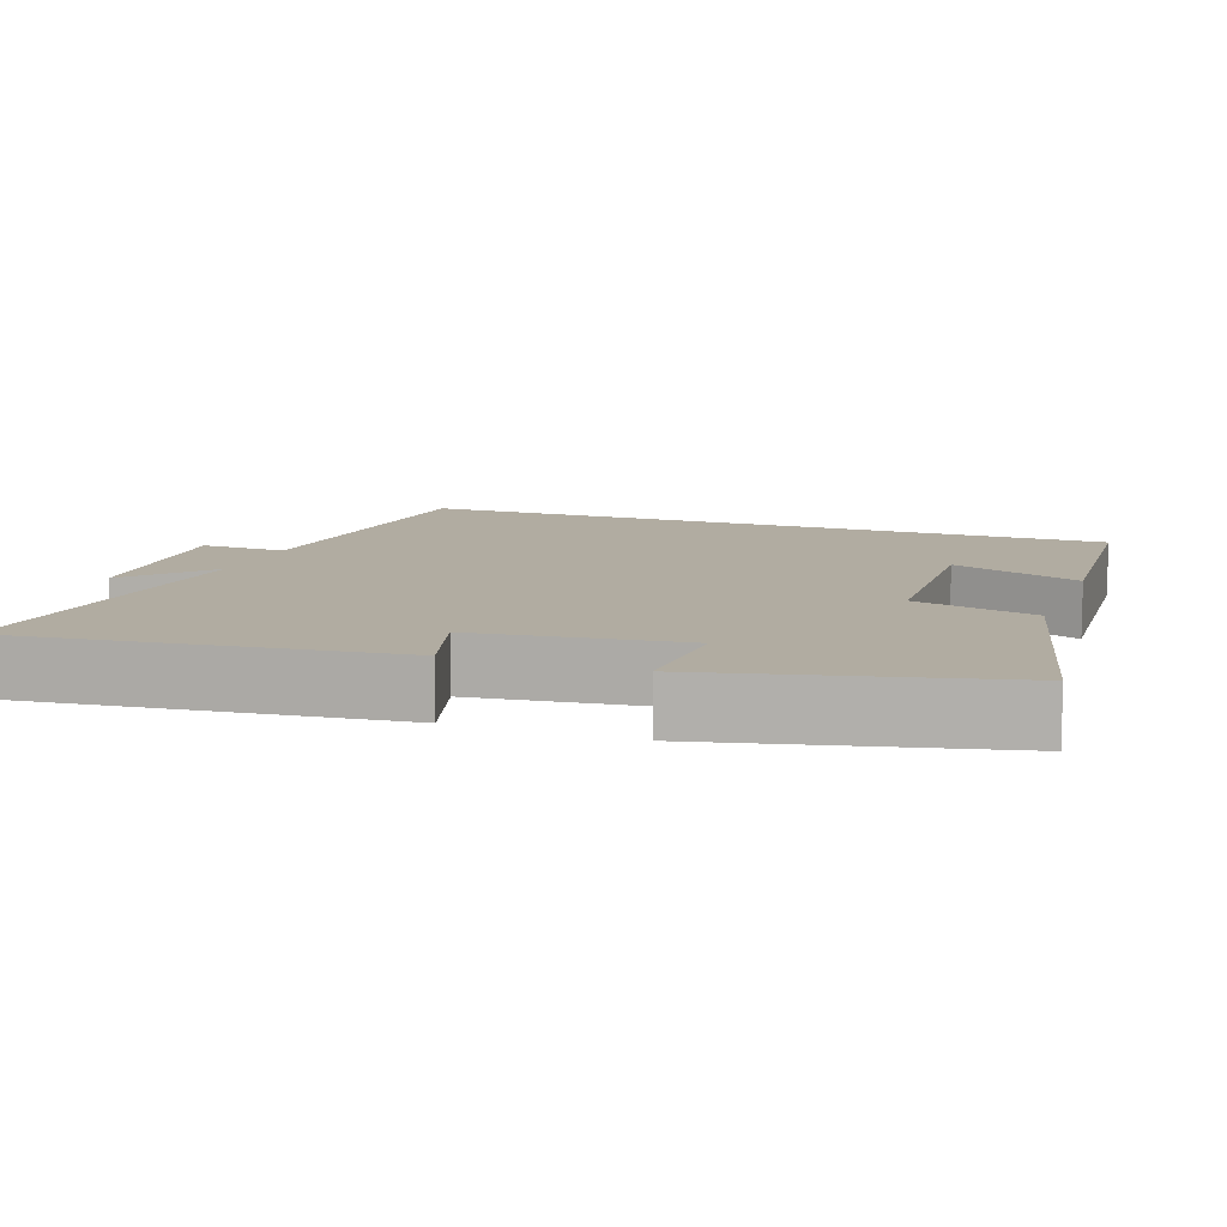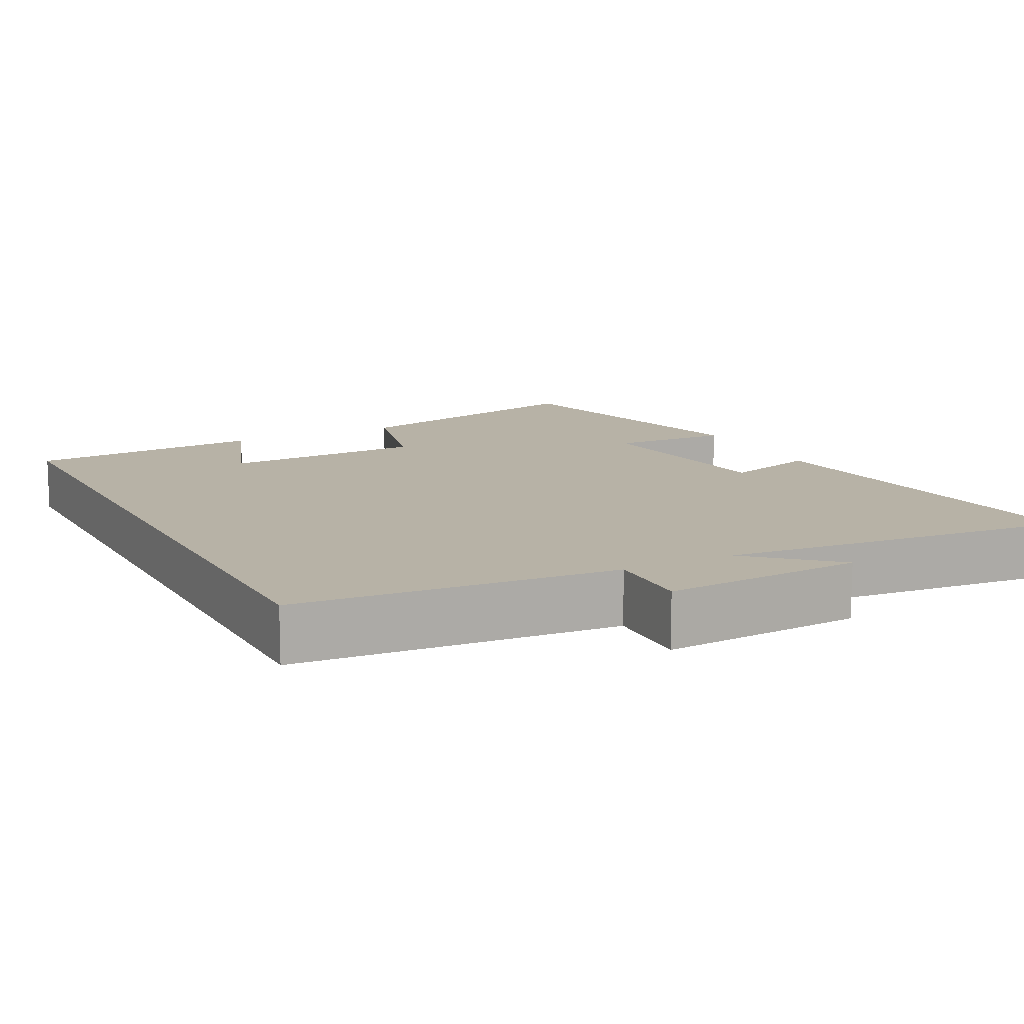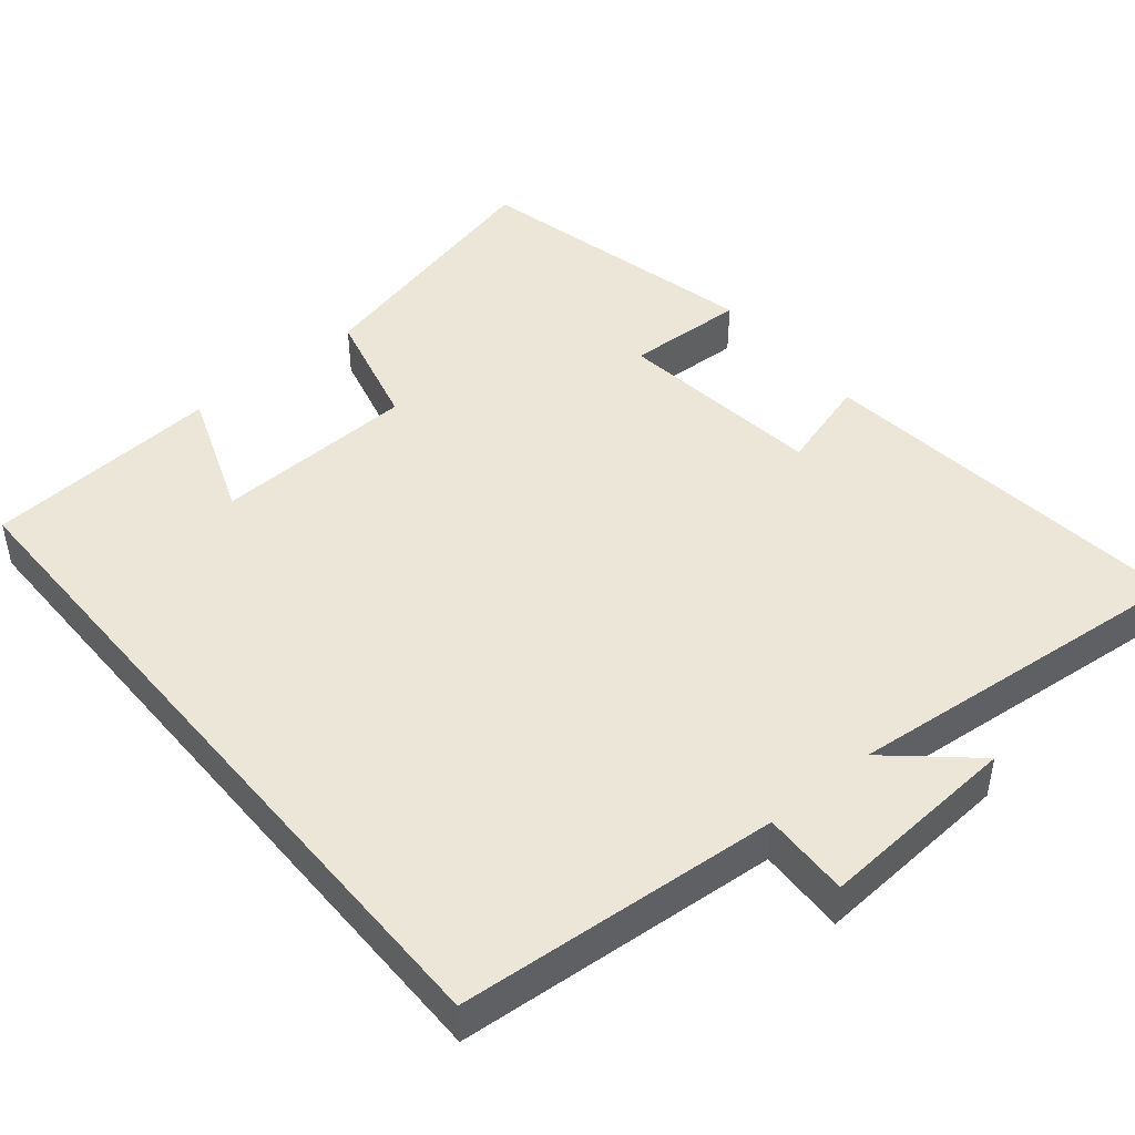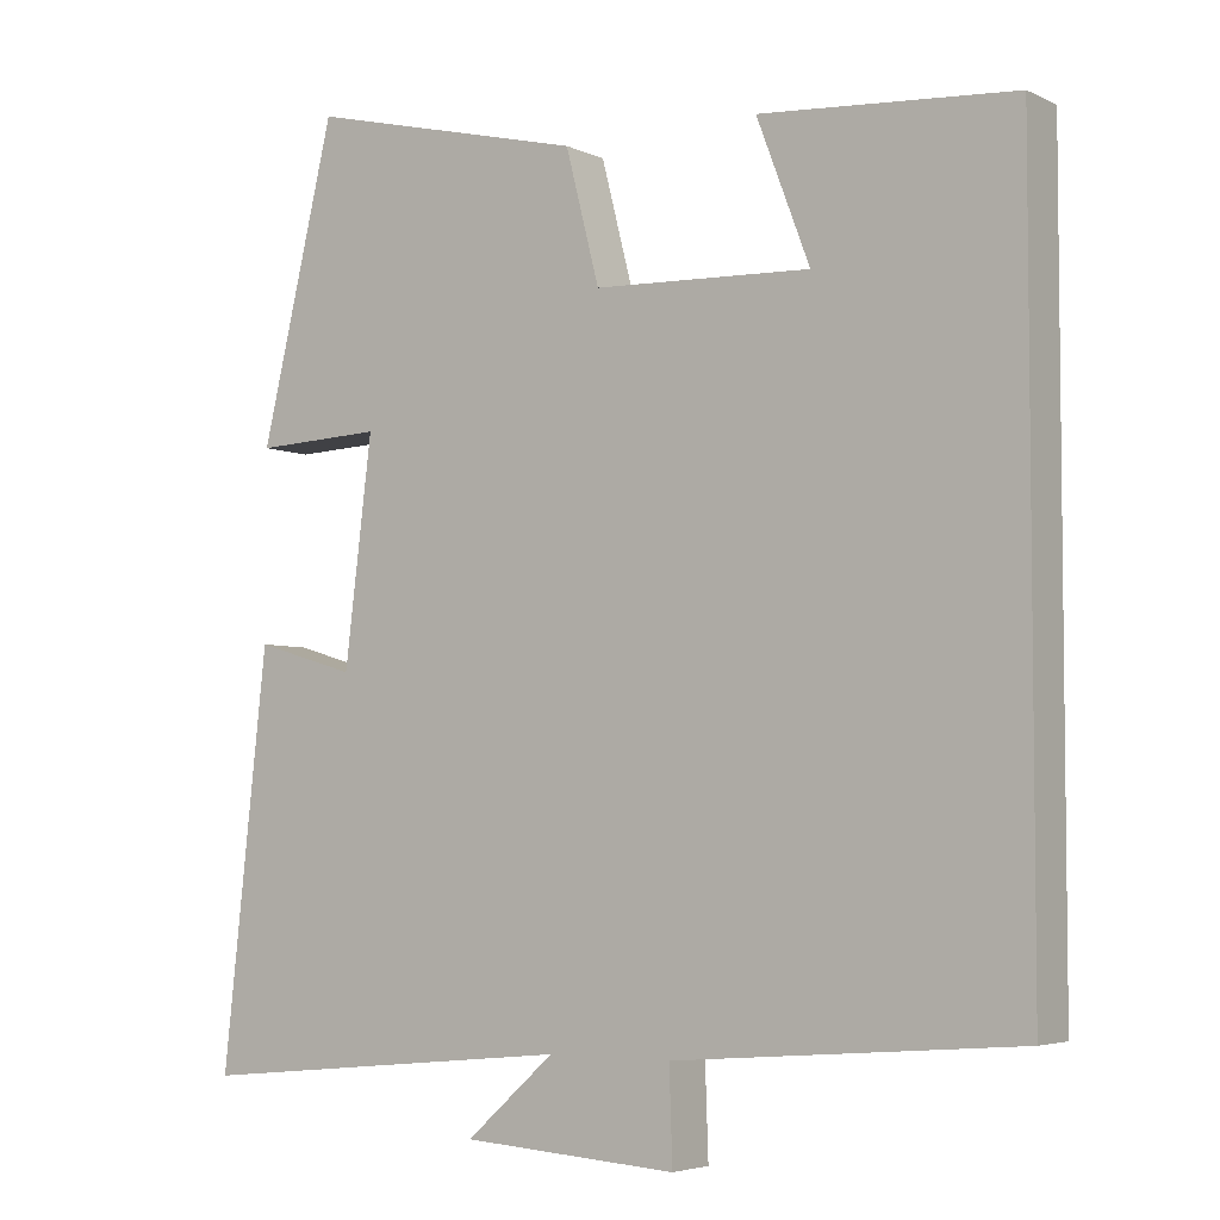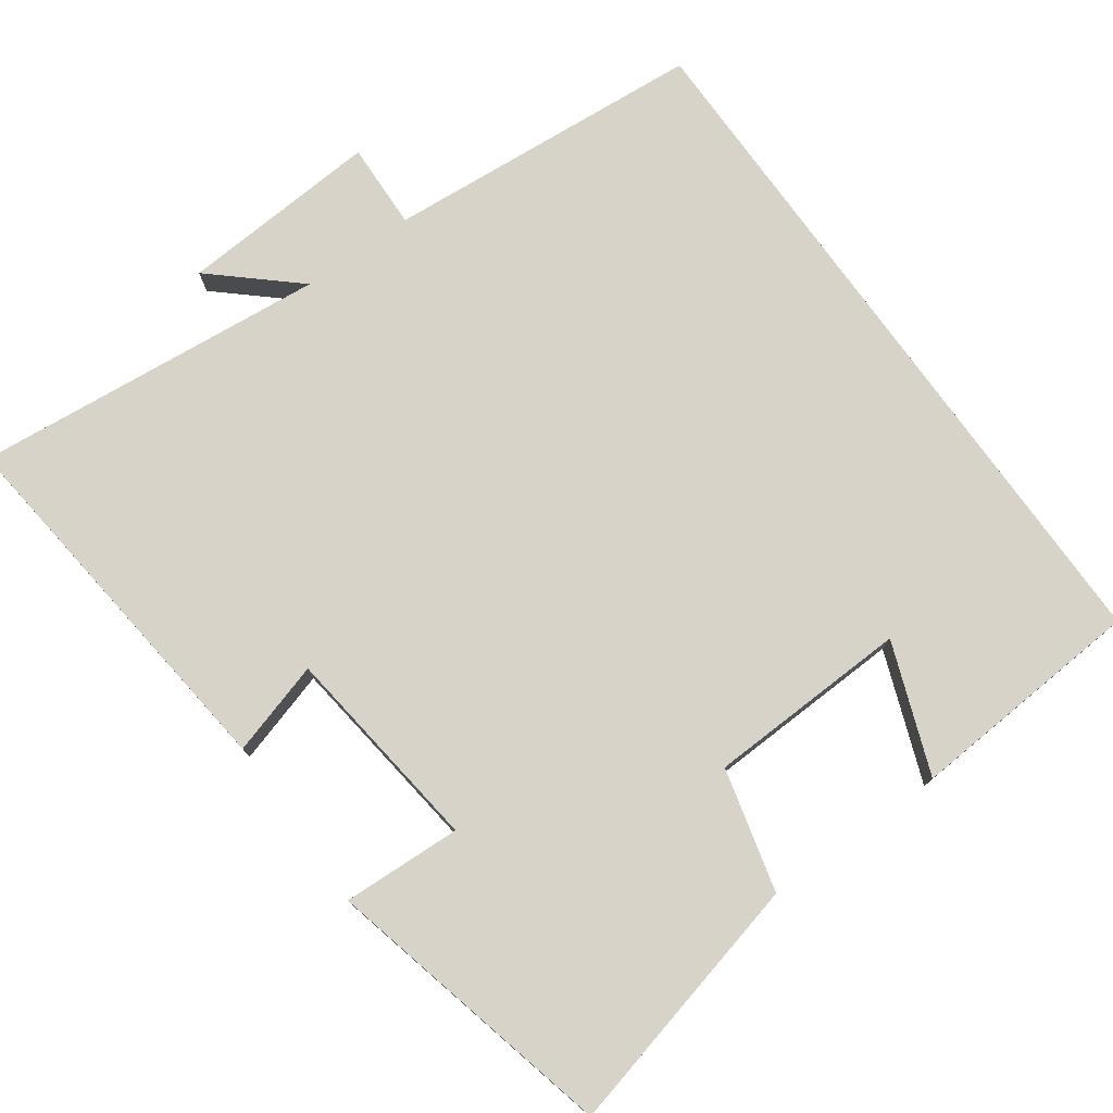
<metadata>
{"format":"obj","ext":"obj","renderer":"f3d","projection":"perspective","resolution":1024,"background":"white","views":[{"elev":10.2,"azim":-70.1,"up":"+Y"},{"elev":12.5,"azim":152.6,"up":"+Y"},{"elev":46.2,"azim":140.2,"up":"+Y"},{"elev":-4.5,"azim":34.6,"up":"+Z"},{"elev":76.8,"azim":-35.7,"up":"+Y"}]}
</metadata>
<code>
v 0.5 0.07 -0.466
v 0.072 0.07 -0.5
v 0.076 0.07 -0.616
v -0.192 0.07 -0.598
v -0.082 0.07 -0.5
v -0.556 0.07 -0.546
v -0.5 0.07 -0.038
v -0.375 0.07 -0.075
v -0.341 0.07 0.203
v -0.5 0.07 0.196
v -0.408 0.07 0.584
v -0.062 0.07 0.5
v -0.02 0.07 0.336
v 0.25 0.07 0.326
v 0.184 0.07 0.5
v 0.5 0.07 0.478
v 0.5 0 -0.466
v 0.072 0 -0.5
v 0.076 0 -0.616
v -0.192 0 -0.598
v -0.082 0 -0.5
v -0.556 0 -0.546
v -0.5 0 -0.038
v -0.375 0 -0.075
v -0.341 0 0.203
v -0.5 0 0.196
v -0.408 0 0.584
v -0.062 0 0.5
v -0.02 0 0.336
v 0.25 0 0.326
v 0.184 0 0.5
v 0.5 0 0.478
f 14 15 16
f 14 16 1 2
f 13 14 2
f 9 10 11 12
f 8 9 12 13
f 5 6 7 8
f 5 8 13 2
f 2 3 4 5
f 32 31 30
f 18 17 32 30
f 18 30 29
f 28 27 26 25
f 29 28 25 24
f 24 23 22 21
f 18 29 24 21
f 21 20 19 18
f 1 17 18 2
f 2 18 19 3
f 3 19 20 4
f 4 20 21 5
f 5 21 22 6
f 6 22 23 7
f 7 23 24 8
f 8 24 25 9
f 9 25 26 10
f 10 26 27 11
f 11 27 28 12
f 12 28 29 13
f 13 29 30 14
f 14 30 31 15
f 15 31 32 16
f 16 32 17 1

</code>
